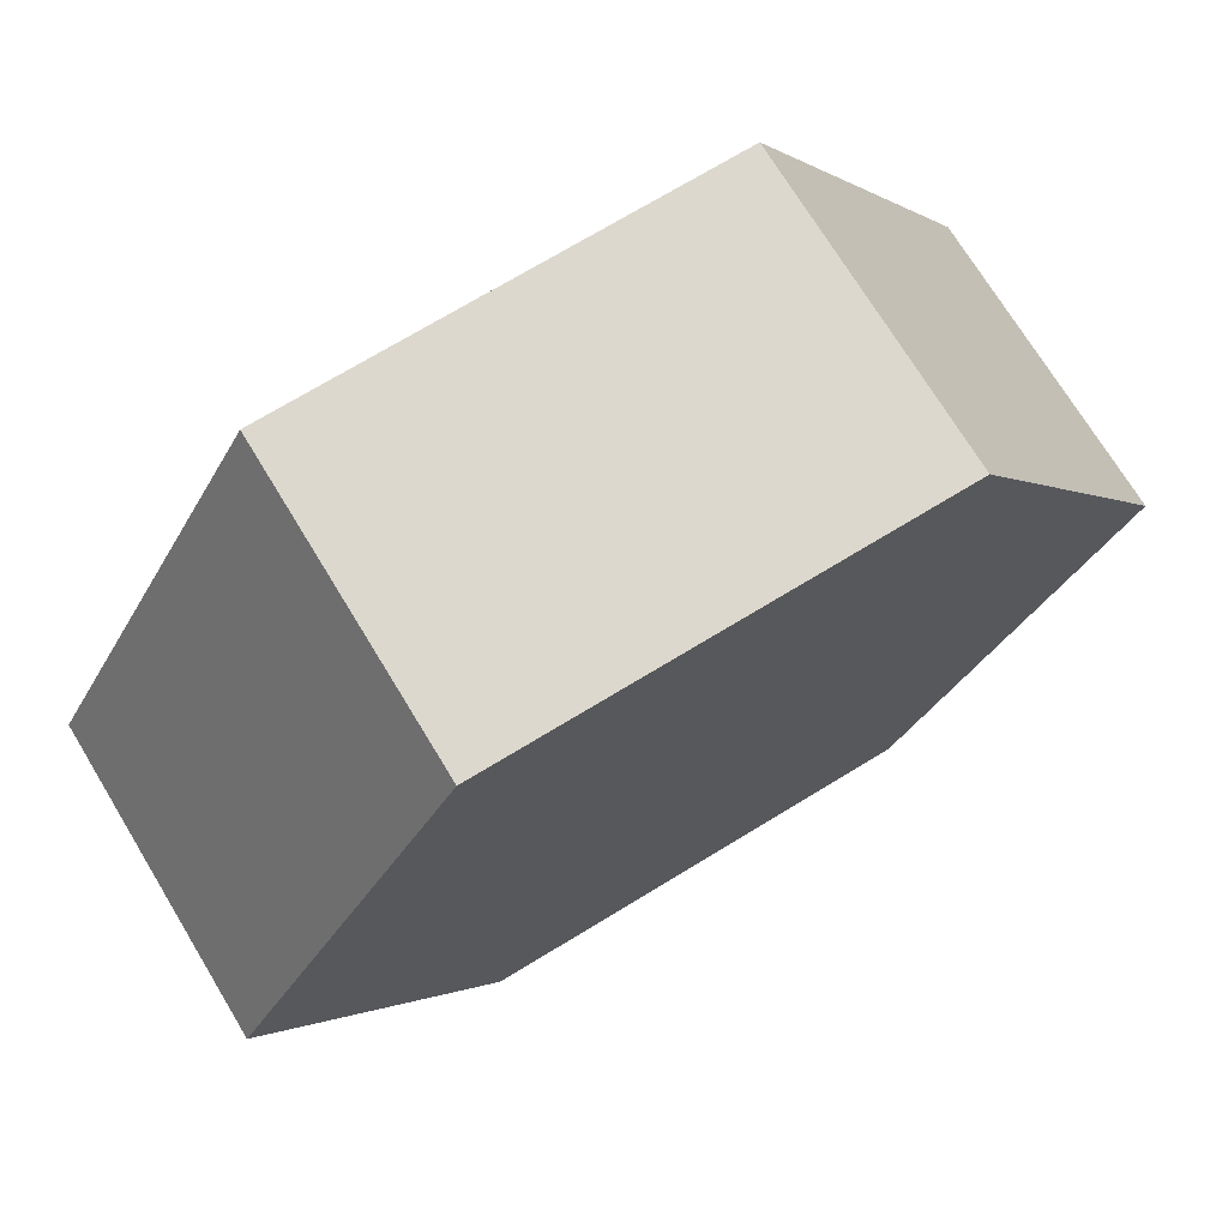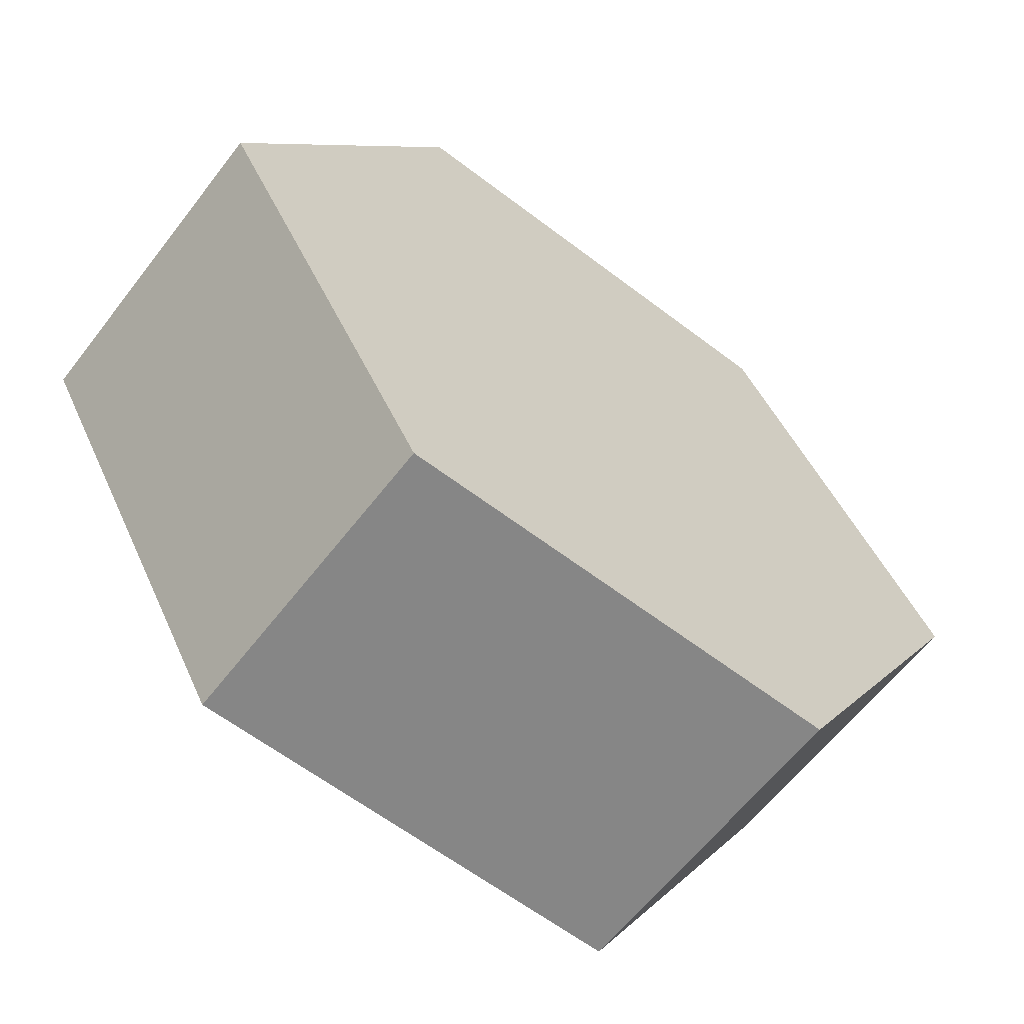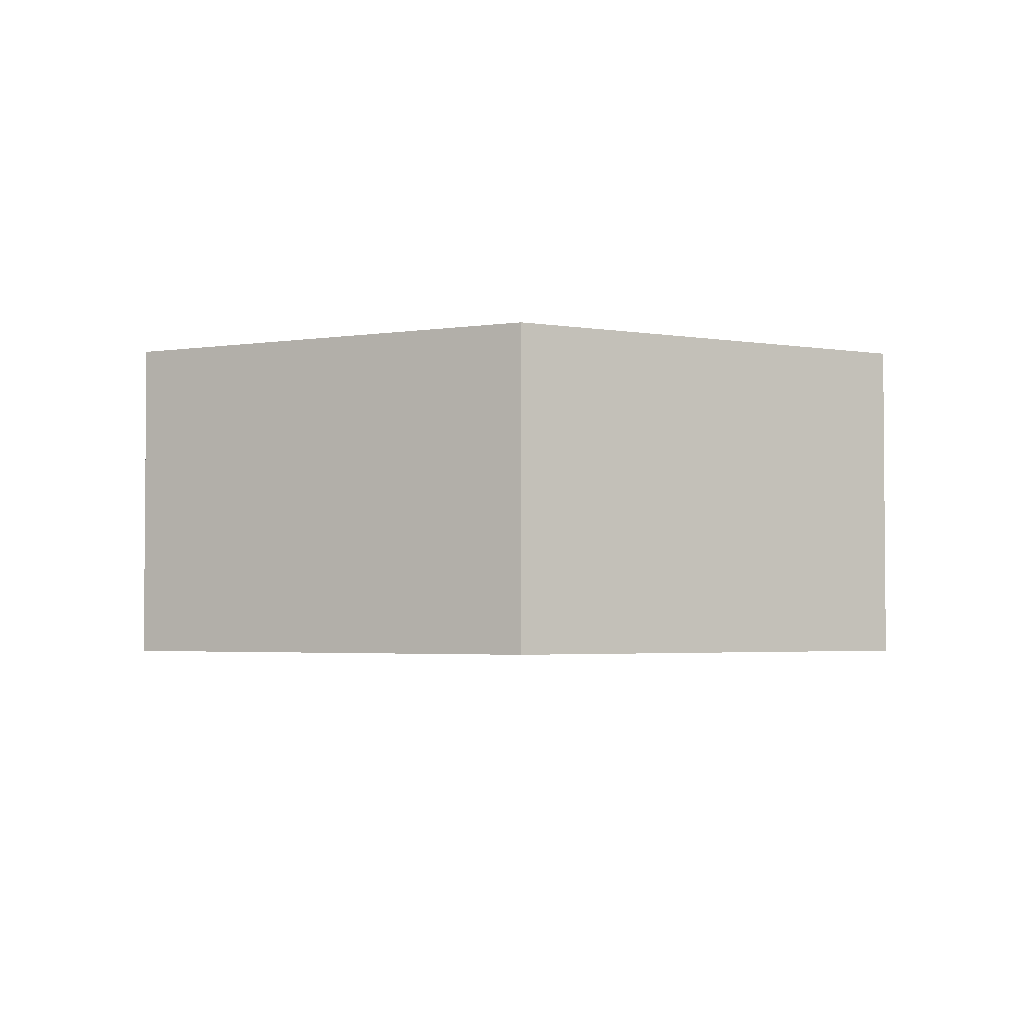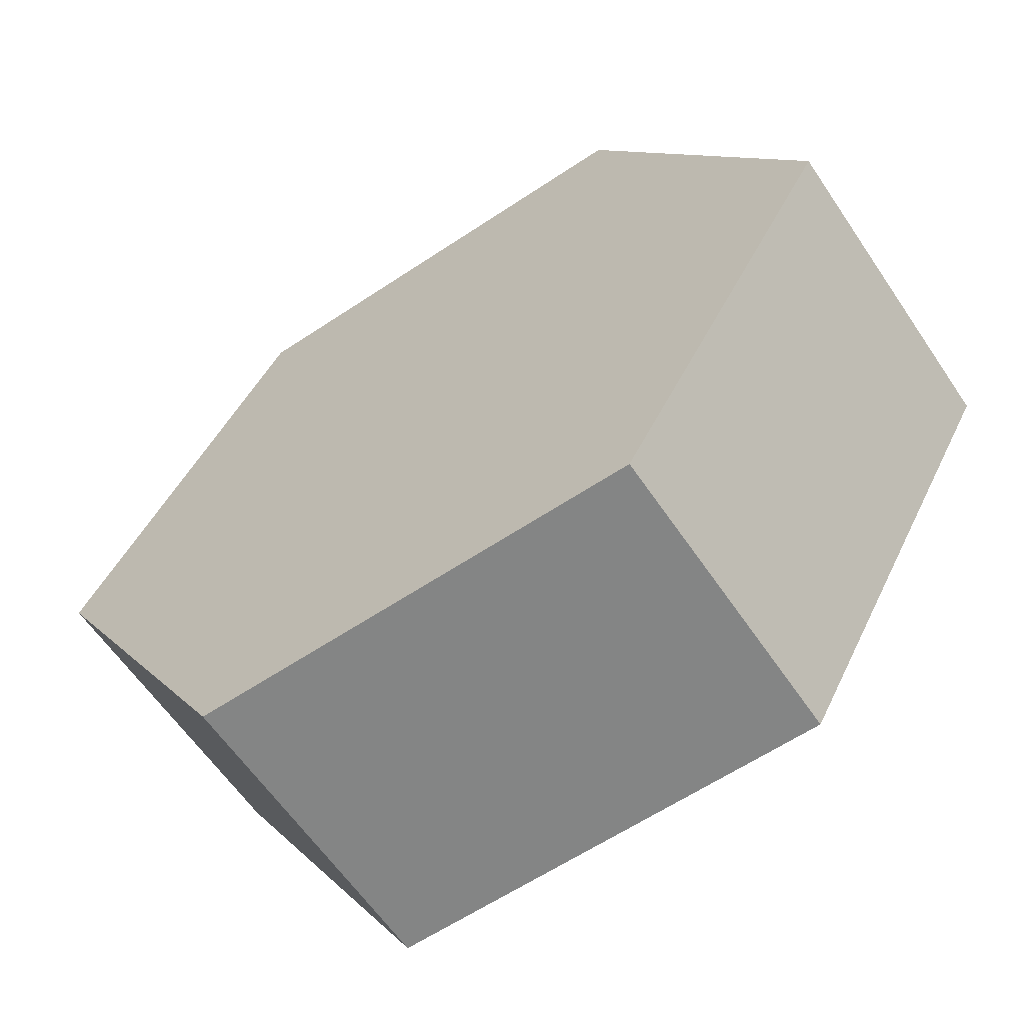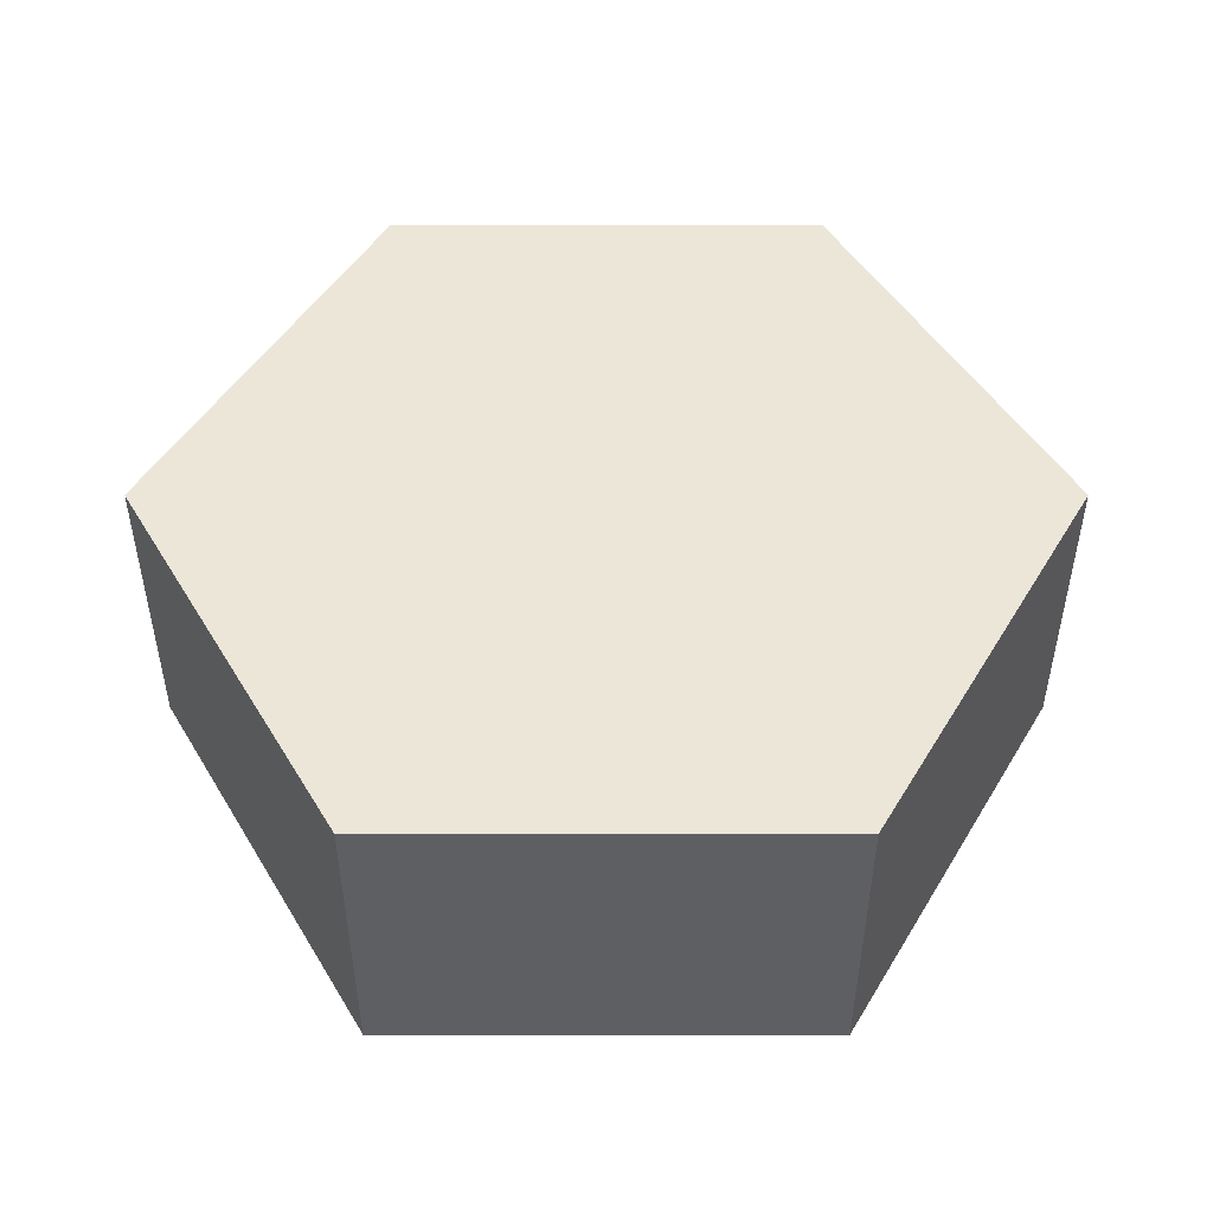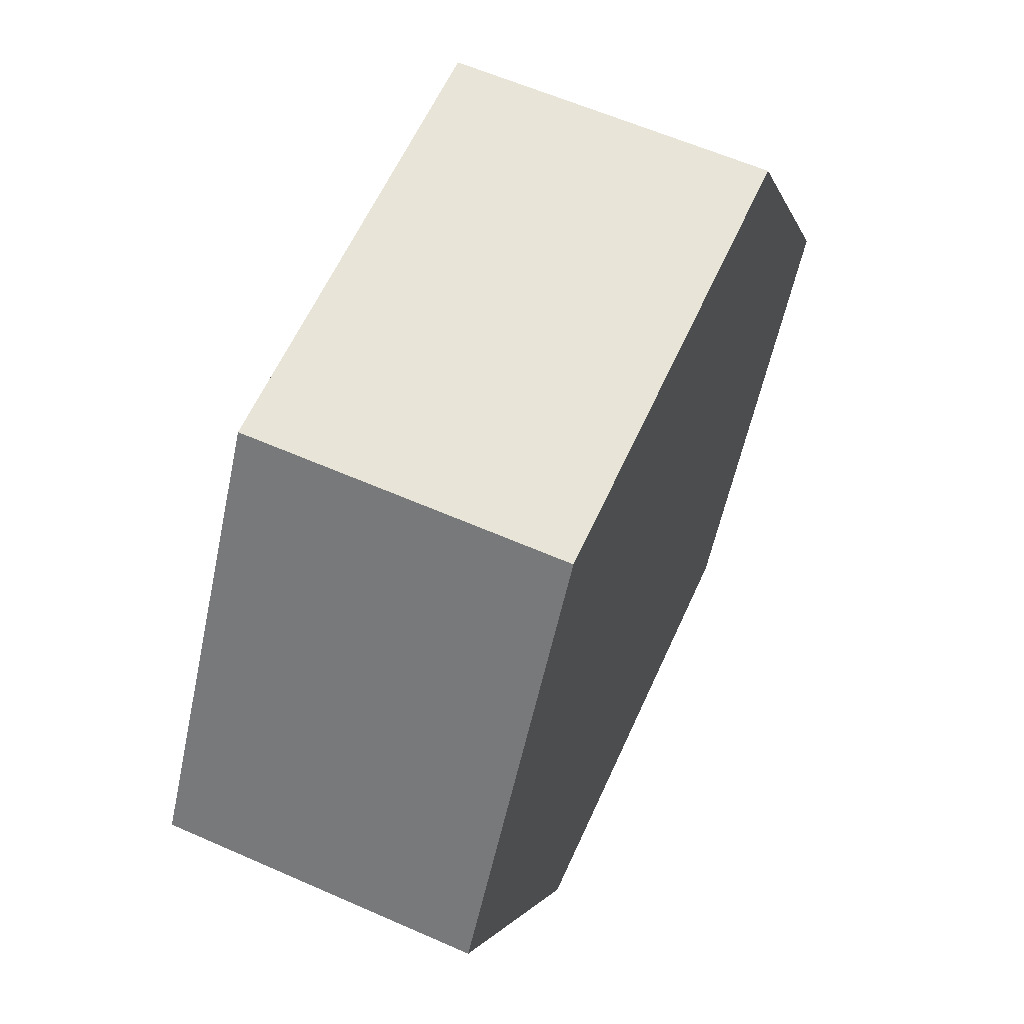
<metadata>
{"format":"obj","ext":"obj","renderer":"f3d","projection":"perspective","resolution":1024,"background":"white","views":[{"elev":72.3,"azim":148.7,"up":"+Z"},{"elev":-62.1,"azim":-37.7,"up":"+Z"},{"elev":-2.9,"azim":-151.1,"up":"+Y"},{"elev":-61.6,"azim":-145.9,"up":"+Z"},{"elev":48.6,"azim":-60.0,"up":"+Y"},{"elev":60.6,"azim":-65.8,"up":"+Z"}]}
</metadata>
<code>
g default
v 0.5 0.7 0.867
v 1 0.7 0.000975
v 0.5 0.7 -0.8651
v -0.5 0.7 0.867
v 0.7504 0.7 0.4333
v 0.2405 0.7 0.867
v 0.8726 0.7 -0.2197
v 0.000244 0.7 0.867
v 0.7502 0.7 -0.4317
v -0.2407 0.7 0.867
v 0.6281 0.7 -0.6431
v 0.6233 0.7 0.6534
v 0.8767 0.7 0.2145
v 0.8767 0.001143 0.2145
v 1 0.001143 0.000975
v 0.8726 0.001143 -0.2197
v -0.2407 0.001143 0.867
v -0.5 0.001143 0.867
v 0.000213 0.001143 0.000459
v 0.7504 0.001143 0.4333
v 0.5 0.001143 0.867
v 0.6233 0.001143 0.6534
v 0.2405 0.001143 0.867
v 0.7502 0.001143 -0.4317
v 0.000244 0.001143 0.867
v 0.6281 0.001143 -0.6431
v 0.5 0.001143 -0.8651
v -0.6233 0.7 -0.6516
v -0.5 0.7 -0.8651
v -0.2407 0.7 -0.8651
v -0.6277 0.7 0.6459
v -0.7496 0.7 -0.4328
v -1 0.7 0.000975
v -0.8767 0.7 -0.2126
v -0.8719 0.7 0.2229
v 0.000247 0.7 -0.8651
v -0.7501 0.7 0.4338
v 0.2407 0.7 -0.8651
v -0.6233 0.001143 -0.6516
v -0.5 0.001143 -0.8651
v -0.2407 0.001143 -0.8651
v -0.6277 0.001143 0.6459
v -0.7496 0.001143 -0.4328
v -1 0.001143 0.000975
v -0.8767 0.001143 -0.2126
v -0.8719 0.001143 0.2229
v 0.000247 0.001143 -0.8651
v -0.7501 0.001143 0.4338
v 0.2407 0.001143 -0.8651
v 0.5 0.4715 0.867
v 0.2405 0.4715 0.867
v 0.000244 0.4715 0.867
v -0.2407 0.4715 0.867
v -0.5 0.4715 0.867
v -0.6277 0.4715 0.6459
v -0.7501 0.4715 0.4338
v -0.8719 0.4715 0.2229
v -1 0.4715 0.000975
v -0.8767 0.4715 -0.2126
v -0.7496 0.4715 -0.4328
v -0.6233 0.4715 -0.6516
v -0.5 0.4715 -0.8651
v -0.2407 0.4715 -0.8651
v 0.000247 0.4715 -0.8651
v 0.2407 0.4715 -0.8651
v 0.5 0.4715 -0.8651
v 0.6281 0.4715 -0.6431
v 0.7502 0.4715 -0.4317
v 0.8726 0.4715 -0.2197
v 1 0.4715 0.000975
v 0.8767 0.4715 0.2145
v 0.7504 0.4715 0.4333
v 0.6233 0.4715 0.6534
v 0.5 0.2406 0.867
v 0.2405 0.2406 0.867
v 0.000244 0.2406 0.867
v -0.2407 0.2406 0.867
v -0.5 0.2406 0.867
v -0.6277 0.2406 0.6459
v -0.7501 0.2406 0.4338
v -0.8719 0.2406 0.2229
v -1 0.2406 0.000975
v -0.8767 0.2406 -0.2126
v -0.7496 0.2406 -0.4328
v -0.6233 0.2406 -0.6516
v -0.5 0.2406 -0.8651
v -0.2407 0.2406 -0.8651
v 0.000247 0.2406 -0.8651
v 0.2407 0.2406 -0.8651
v 0.5 0.2406 -0.8651
v 0.6281 0.2406 -0.6431
v 0.7502 0.2406 -0.4317
v 0.8726 0.2406 -0.2197
v 1 0.2406 0.000975
v 0.8767 0.2406 0.2145
v 0.7504 0.2406 0.4333
v 0.6233 0.2406 0.6534
v -0.2409 0.7 -0.4309
v -0.2412 0.7 -0.1412
v -0.2474 0.7 0.1435
v 5.5e-05 0.7 -0.2838
v 0.000211 0.7 0.000458
v 0.000421 0.7 0.2862
v 0.2442 0.7 0.4381
v 0.2426 0.7 0.1436
v 0.2476 0.7 -0.1415
v 0.2486 0.7 -0.4239
v -0.4974 0.7 0.006747
v 0.498 0.7 -0.004145
v -0.2507 0.7 0.4274
v -0.4992 0.7 -0.5798
v -0.4996 0.7 -0.2885
v -0.5007 0.7 0.2901
v -0.5041 0.7 0.5741
v -0.7459 0.7 -0.1371
v 0.000232 0.7 -0.574
v 0.2408 0.7 -0.7238
v 0.4968 0.7 0.5773
v 0.5007 0.7 0.2902
v 0.4982 0.7 -0.2866
v 0.5019 0.7 -0.5702
v 0.7504 0.7 0.1458
v 0.000284 0.7 0.5801
v -0.2462 0.7 0.7219
v -0.745 0.7 0.1497
v 0.2419 0.7 0.7225
v -0.2475 0.7 -0.7247
v 0.743 0.7 -0.1456
g pCylinder2
f 20 14 95 96
f 93 94 15 16
f 77 78 18 17
f 97 74 21 22
f 74 75 23 21
f 92 93 16 24
f 23 75 76 25
f 91 92 24 26
f 25 76 77 17
f 90 91 26 27
f 22 20 96 97
f 94 95 14 15
f 17 18 19
f 21 19 22
f 16 15 19
f 19 21 23
f 23 25 19
f 17 19 25
f 19 20 22
f 19 14 20
f 19 15 14
f 24 16 19
f 26 24 19
f 27 26 19
f 106 107 101
f 87 41 40 86
f 79 42 18 78
f 42 19 18
f 19 45 43
f 19 43 39
f 43 84 85 39
f 44 45 19
f 83 45 44 82
f 82 44 46 81
f 88 47 41 87
f 41 19 40
f 46 48 80 81
f 19 46 44
f 46 19 48
f 89 49 47 88
f 48 42 79 80
f 42 48 19
f 90 27 49 89
f 45 83 84 43
f 86 40 39 85
f 19 39 40
f 47 19 41
f 49 19 47
f 27 19 49
f 1 6 51 50
f 52 51 6 8
f 8 10 53 52
f 54 53 10 4
f 55 54 4 31
f 37 56 55 31
f 57 56 37 35
f 33 58 57 35
f 59 58 33 34
f 34 32 60 59
f 32 28 61 60
f 28 29 62 61
f 29 30 63 62
f 30 36 64 63
f 36 38 65 64
f 38 3 66 65
f 11 67 66 3
f 9 68 67 11
f 7 69 68 9
f 2 70 69 7
f 13 71 70 2
f 13 5 72 71
f 5 12 73 72
f 50 73 12 1
f 75 74 50 51
f 76 75 51 52
f 53 77 76 52
f 54 78 77 53
f 55 79 78 54
f 80 79 55 56
f 81 80 56 57
f 58 82 81 57
f 59 83 82 58
f 84 83 59 60
f 61 85 84 60
f 62 86 85 61
f 63 87 86 62
f 64 88 87 63
f 65 89 88 64
f 66 90 89 65
f 67 91 90 66
f 68 92 91 67
f 69 93 92 68
f 70 94 93 69
f 71 95 94 70
f 96 95 71 72
f 73 97 96 72
f 50 74 97 73
f 104 105 103
f 105 106 102
f 123 126 104
f 112 98 111
f 127 116 36
f 102 101 99
f 8 123 124
f 126 118 104
f 118 119 104
f 119 109 105
f 117 3 38
f 36 117 38
f 99 101 98
f 120 121 107
f 102 106 101
f 100 102 99
f 100 99 108
f 108 113 100
f 105 109 106
f 103 105 102
f 103 102 100
f 110 103 100
f 113 110 100
f 111 29 28
f 112 111 32
f 32 115 112
f 33 115 34
f 125 113 108
f 37 114 113
f 115 125 108
f 108 112 115
f 108 99 112
f 99 98 112
f 116 107 117
f 117 121 3
f 12 118 1
f 5 119 118
f 5 122 119
f 2 122 13
f 9 120 128
f 11 121 9
f 11 3 121
f 119 122 109
f 104 119 105
f 123 104 103
f 110 123 103
f 37 113 125
f 113 114 110
f 114 124 110
f 124 123 110
f 8 126 123
f 98 127 111
f 98 116 127
f 101 116 98
f 101 107 116
f 120 107 106
f 109 120 106
f 128 120 109
f 122 128 109
f 31 114 37
f 4 114 31
f 4 124 114
f 10 124 4
f 8 124 10
f 116 117 36
f 121 117 107
f 9 121 120
f 127 36 30
f 29 127 30
f 111 127 29
f 32 111 28
f 115 32 34
f 33 125 115
f 35 125 33
f 37 125 35
f 6 126 8
f 1 126 6
f 1 118 126
f 5 118 12
f 13 122 5
f 2 128 122
f 7 128 2
f 9 128 7

</code>
